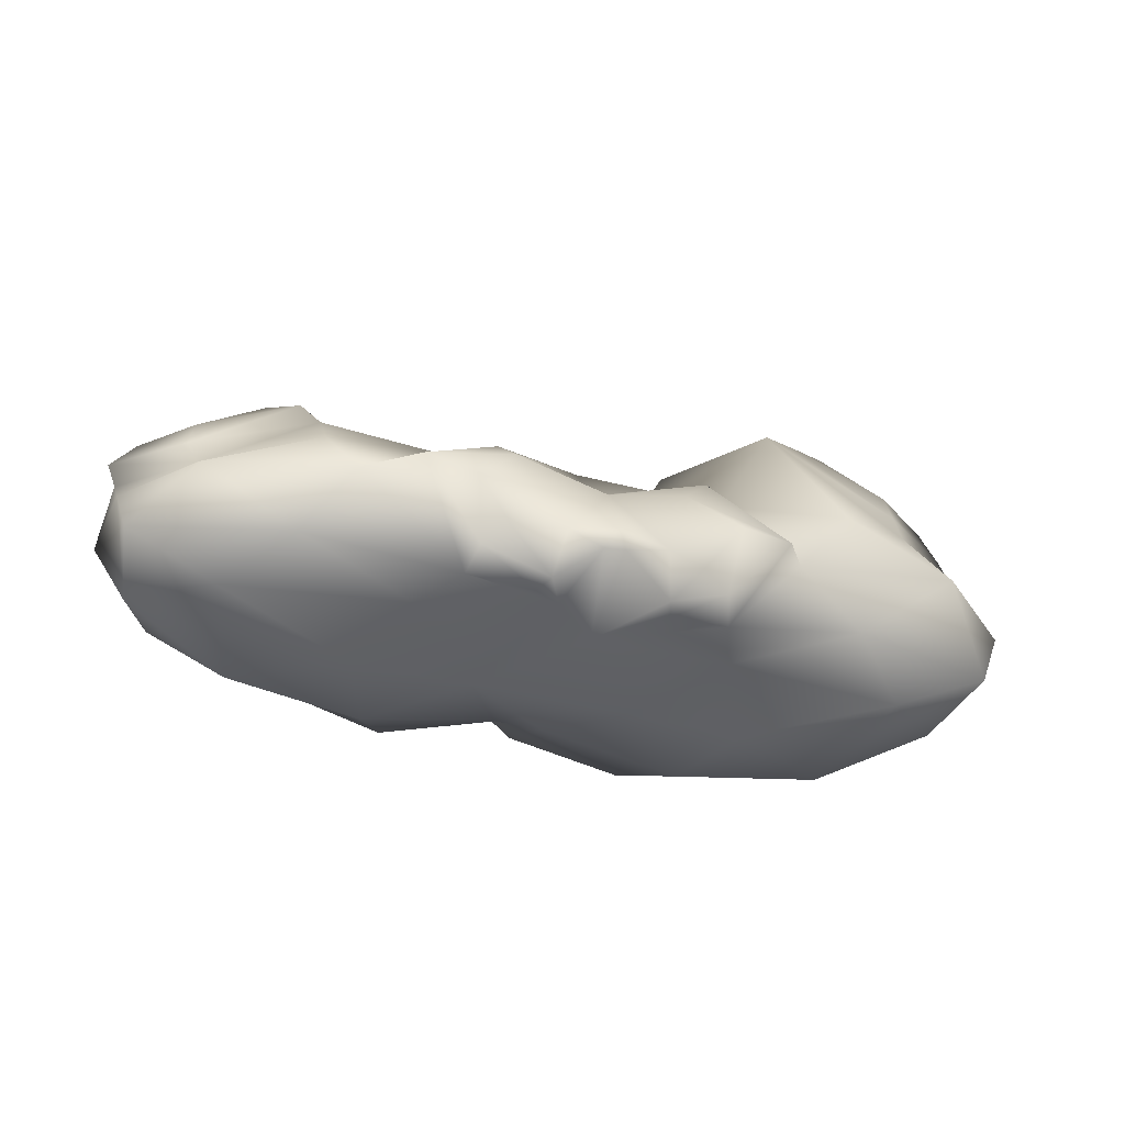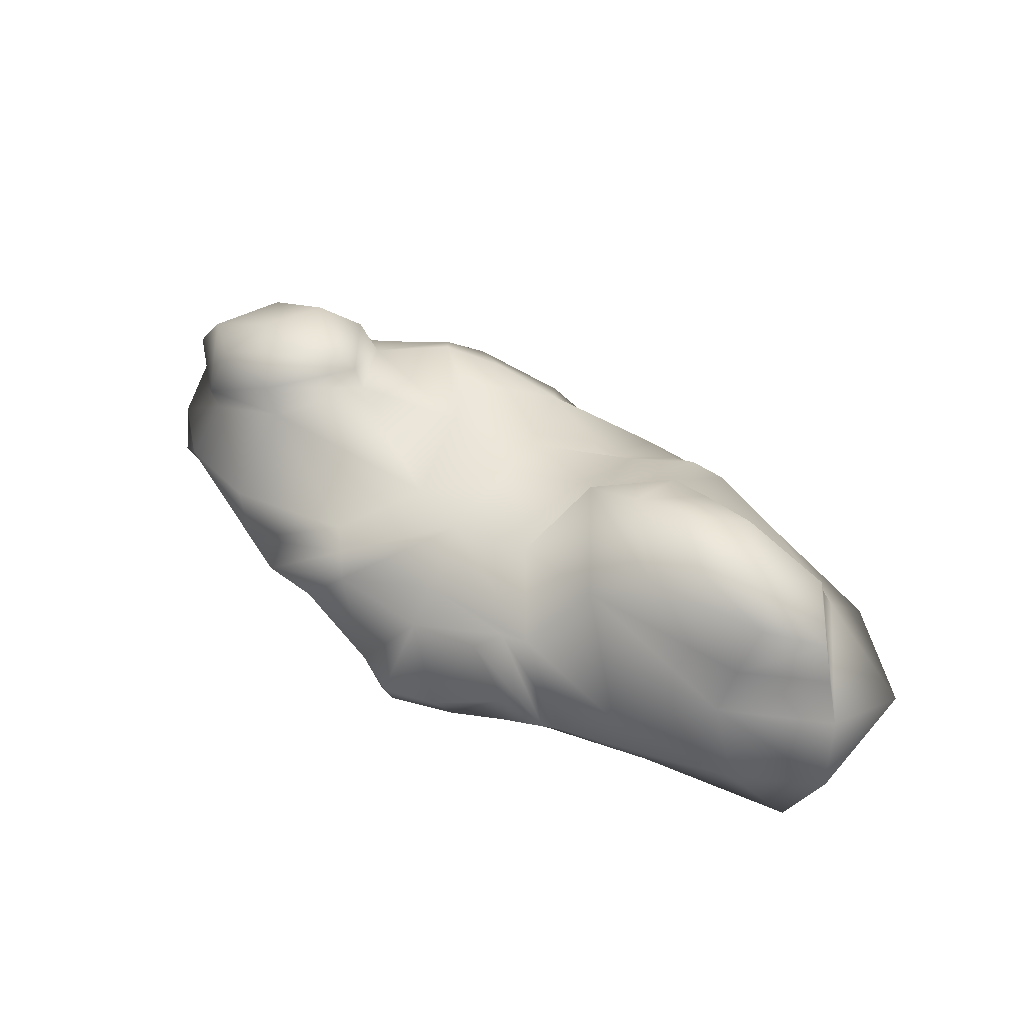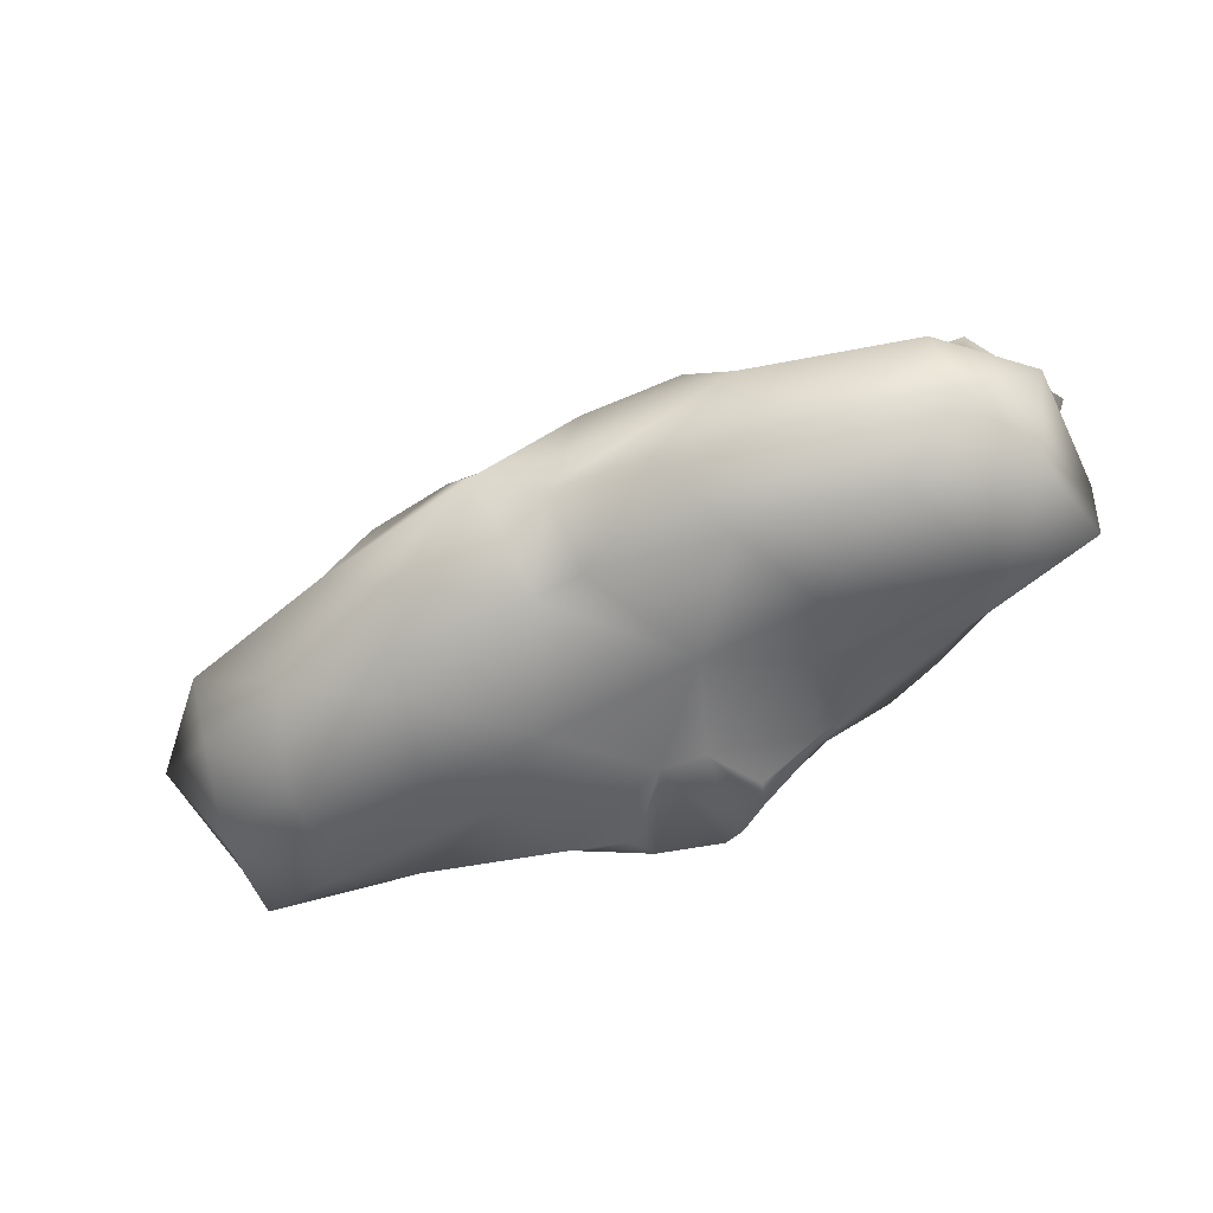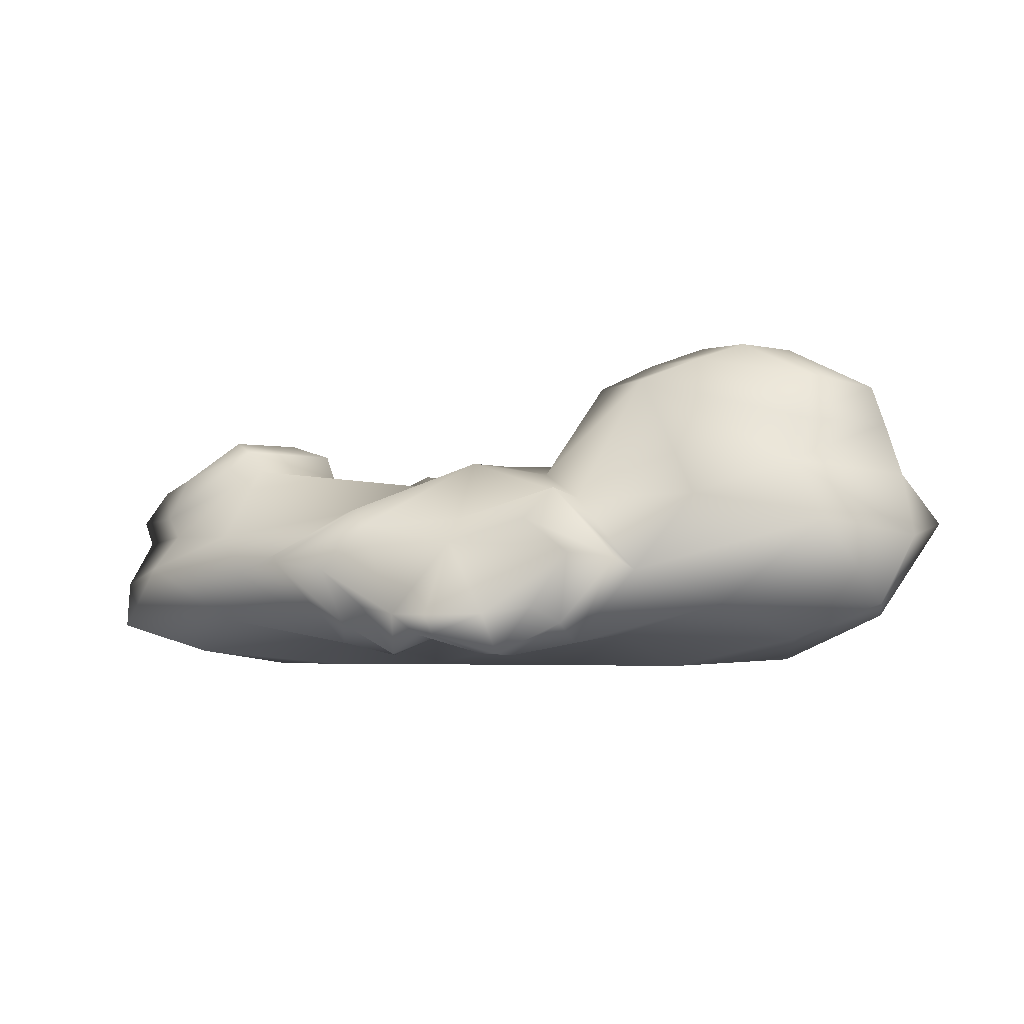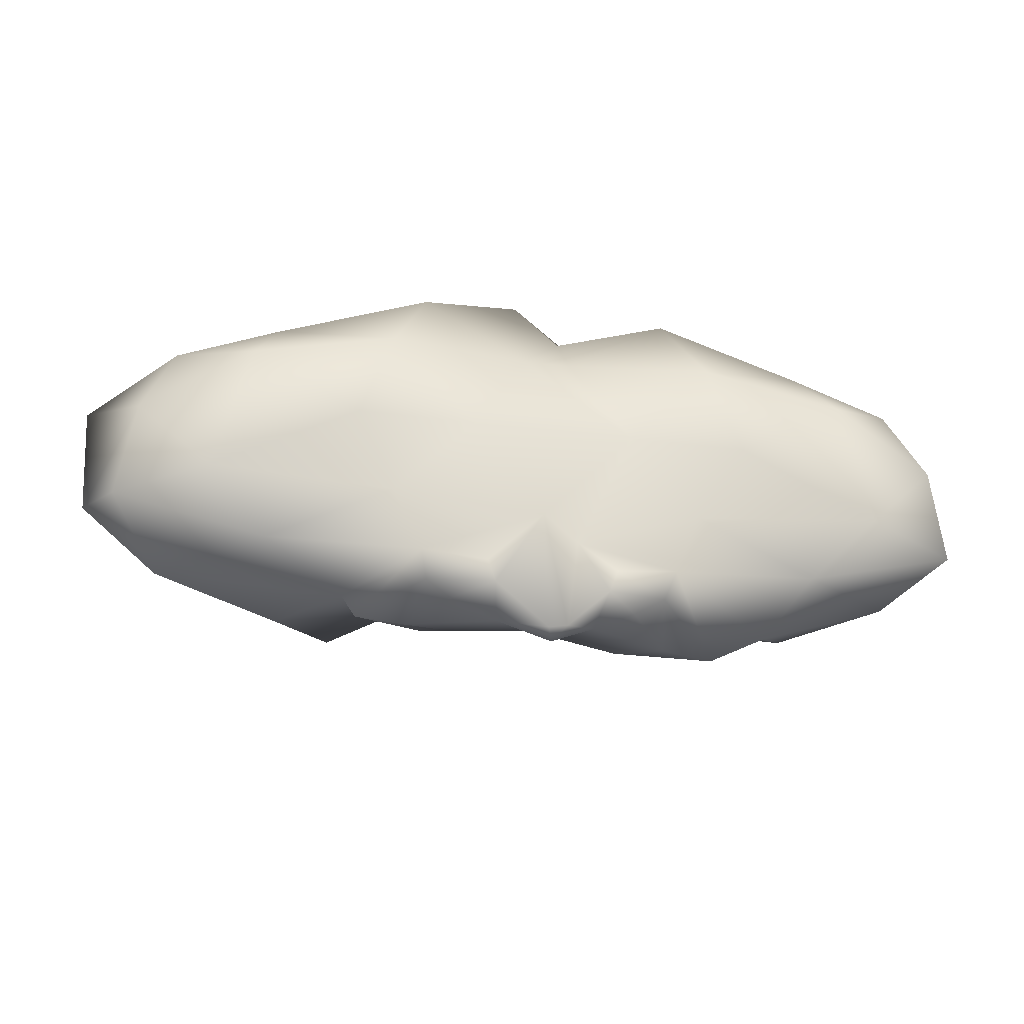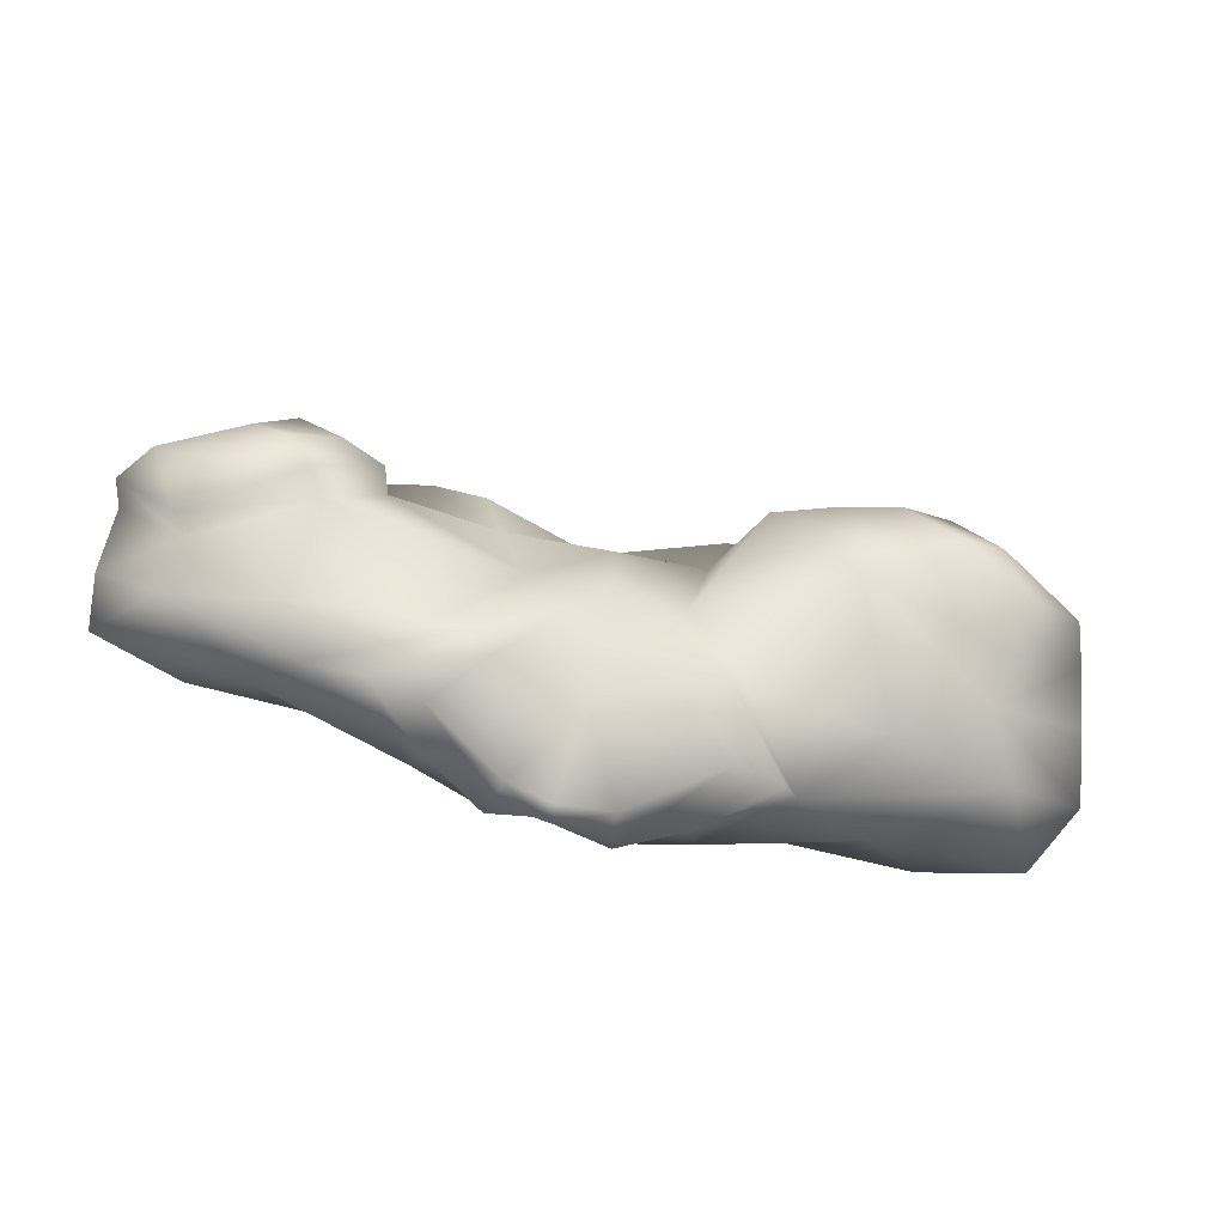
<metadata>
{"format":"obj","ext":"obj","renderer":"f3d","projection":"perspective","resolution":1024,"background":"white","views":[{"elev":-37.1,"azim":161.1,"up":"+Y"},{"elev":51.6,"azim":-142.8,"up":"+Y"},{"elev":-59.9,"azim":29.4,"up":"+Y"},{"elev":-3.8,"azim":-160.0,"up":"+Y"},{"elev":-30.3,"azim":-10.7,"up":"+Z"},{"elev":-74.6,"azim":163.4,"up":"+Z"}]}
</metadata>
<code>
g Rubble03._Rubble03
v -0.5848 -0.5312 -0.002734
v -1.164 -0.2722 0.3087
v -0.3665 -0.4031 0.5394
v -0.3665 -0.453 -0.4281
v -1.313 -0.3286 -0.2595
v -0.8059 0.08559 0.4215
v 0.08918 0.08983 0.2259
v 0.04218 0.1473 -0.2569
v -0.7727 0.01201 -0.4845
v -1.361 0.08235 -0.1148
v -0.3366 0.4095 -0.02292
v -0.4805 -0.5282 0.2902
v -0.9208 -0.5095 0.1947
v -0.8395 -0.3386 0.4018
v -1.262 -0.364 0.04078
v -1.028 -0.4395 -0.1915
v -0.2165 -0.5301 -0.002734
v -0.0412 -0.419 0.3298
v -0.4565 -0.4247 -0.2098
v 0.009188 -0.488 -0.287
v -0.839 -0.3259 -0.3644
v -1.438 -0.06157 0.1771
v -1.41 -0.117 -0.2053
v -0.6314 -0.1149 0.5403
v -1.157 -0.08671 0.4279
v -0.03733 -0.2528 0.662
v -0.1675 -0.4927 -0.4676
v -1.167 -0.06727 -0.3912
v -0.5848 -0.224 -0.4941
v -1.125 0.1386 0.2374
v 0.04012 0.1633 0.0402
v -0.3728 0.01142 -0.4121
v -1.048 0.1229 -0.3193
v -0.5046 0.3342 0.2206
v -0.6716 0.4514 0.1415
v -0.2421 0.1594 0.1605
v -0.1854 0.1099 -0.1717
v -0.5745 0.3903 -0.3576
v -0.1179 -0.3604 -0.6061
v -0.2563 -0.3371 -0.5292
v 0.0309 -0.1262 -0.5124
v -0.3822 -0.1685 -0.5475
v -0.2203 -0.05333 -0.4976
v -0.1427 -0.4879 -0.5368
v -0.3417 -0.3897 -0.4973
v 0.034 -0.4246 -0.645
v -0.5371 -0.1857 -0.5429
v -0.3064 0.0441 -0.4572
v 0.04596 -0.04751 -0.4
v -1.085 0.4099 -0.1692
v -1.261 0.3689 -0.07143
v -0.9929 0.5052 -0.06859
v -0.6889 0.5313 -0.0228
v -1.126 0.3933 0.1131
v -0.8583 0.511 0.0959
v -0.8617 0.5181 -0.1684
v -1.063 0.2637 -0.2497
v -0.5097 0.479 -0.02779
v -0.727 0.4635 -0.2541
v -1.306 0.2477 -0.0962
v -1.118 0.2842 0.1639
v -0.1795 -0.05203 0.5947
v -0.1167 0.02677 0.3862
v -0.345 0.09273 0.4735
v -0.4608 0.2001 0.4218
v -0.5439 0.1185 0.4845
v -0.2868 0.2244 0.2863
v -0.4738 0.02415 0.5437
v 0.6561 -0.5313 -0.002734
v 1.228 -0.3474 0.3031
v 0.4378 -0.4031 0.5394
v 0.4378 -0.453 -0.4281
v 1.377 -0.3927 -0.2569
v 0.9135 -0.04497 0.3883
v 0.8744 -0.09397 -0.4623
v 1.41 -0.0921 -0.03701
v 0.7031 0.1389 0.0402
v 0.5518 -0.5282 0.2902
v 0.9921 -0.5301 0.1947
v 0.9107 -0.3738 0.4018
v 1.328 -0.4294 0.0402
v 1.099 -0.483 -0.1915
v 0.2878 -0.5301 -0.002734
v 0.1125 -0.419 0.3298
v 0.5278 -0.4255 -0.2098
v 0.1293 -0.4281 -0.3438
v 0.9107 -0.3738 -0.3643
v 1.427 -0.1867 0.1604
v 1.407 -0.2443 -0.1915
v 0.7031 -0.1396 0.5402
v 1.204 -0.1953 0.4018
v 0.1086 -0.2528 0.5273
v 0.2388 -0.4927 -0.4676
v 1.204 -0.1953 -0.3643
v 0.7835 -0.2253 -0.5202
v 1.247 -0.06571 0.2559
v 0.4484 -0.02046 -0.4072
v 1.2 -0.07611 -0.2098
v 0.8074 0.0906 0.2473
v 0.8696 0.2002 0.2342
v 0.3671 0.09912 0.1518
v 0.2676 0.08168 -0.1681
v 0.8544 0.1462 -0.2441
v 0.1892 -0.3604 -0.6061
v 0.3276 -0.3371 -0.5292
v 0.4483 -0.2152 -0.5874
v 0.3241 -0.07328 -0.5409
v 0.05345 -0.3626 -0.662
v 0.214 -0.4879 -0.5368
v 0.4129 -0.3897 -0.4973
v 0.09355 -0.4246 -0.6339
v 0.6133 -0.1871 -0.5964
v 0.3671 -0.01016 -0.4869
v 1.211 0.1346 -0.1222
v 1.363 0.0973 -0.01278
v 1.116 0.2348 0.00407
v 0.8644 0.2602 0.04165
v 1.248 0.1159 0.1938
v 1.006 0.2513 0.1745
v 1.008 0.2617 -0.1214
v 1.233 -0.01086 -0.2101
v 0.7317 0.2164 0.04216
v 0.9148 0.2203 -0.2152
v 1.438 -0.0146 -0.03505
v 1.275 0.01179 0.2579
v 0.2508 -0.05203 0.5947
v 0.188 0.02677 0.5031
v 0.417 0.07727 0.4697
v 0.5976 0.1184 0.3969
v 0.6502 0.05108 0.4669
v 0.4292 0.1562 0.2691
v 0.5458 0.004124 0.5422
f 1 12 13
f 2 15 13
f 1 17 12
f 1 19 17
f 1 16 19
f 2 22 15
f 3 24 14
f 4 27 20
f 5 28 21
f 2 25 22
f 3 26 24
f 46 44 39
f 5 23 28
f 6 34 30
f 34 6 66 65
f 8 37 31
f 9 38 32
f 59 57 50 56
f 61 35 55 54
f 35 58 53 55
f 33 38 9
f 38 11 37
f 38 37 32
f 32 37 8
f 37 11 36
f 37 36 31
f 31 36 7
f 36 11 34
f 36 34 65 67
f 7 36 67 63
f 57 60 51 50
f 58 59 56 53
f 60 61 54 51
f 23 10 33
f 23 33 28
f 28 33 9
f 29 9 32
f 47 48 43 42
f 45 47 42 40
f 6 24 68 66
f 24 26 62 68
f 25 6 30
f 25 30 22
f 22 30 10
f 28 9 29
f 28 29 21
f 21 29 4
f 44 45 40 39
f 18 26 3
f 24 6 25
f 24 25 14
f 14 25 2
f 22 10 23
f 22 23 15
f 15 23 5
f 16 5 21
f 16 21 19
f 19 21 4
f 19 4 20
f 19 20 17
f 17 18 12
f 12 18 3
f 15 5 16
f 15 16 13
f 13 16 1
f 12 3 14
f 12 14 13
f 13 14 2
f 40 42 39
f 42 43 39
f 39 43 41
f 26 127 62
f 31 102 8
f 111 20 46
f 48 49 41 43
f 32 8 49 48
f 49 107 41
f 39 41 108
f 27 4 45 44
f 4 29 47 45
f 29 32 48 47
f 20 27 44 46
f 51 52 50
f 52 53 56
f 52 56 50
f 55 53 52
f 55 52 54
f 54 52 51
f 10 30 61 60
f 11 38 59 58
f 33 10 60 57
f 34 11 58 35
f 30 34 35 61
f 38 33 57 59
f 63 67 64
f 67 65 64
f 64 65 66
f 62 63 64
f 62 64 68
f 68 64 66
f 69 79 78
f 70 79 81
f 69 78 83
f 69 83 85
f 69 85 82
f 70 81 88
f 71 80 90
f 72 86 93
f 73 87 94
f 70 88 91
f 71 90 92
f 111 46 108
f 111 108 104
f 73 94 89
f 74 96 99
f 99 129 130 74
f 86 20 111
f 75 97 103
f 123 120 114 121
f 125 118 119 100
f 100 119 117 122
f 98 75 103
f 103 102 77
f 103 97 102
f 20 83 17
f 102 101 77
f 84 18 83
f 18 92 26
f 101 99 77
f 101 131 129 99
f 8 107 49
f 121 114 115 124
f 122 117 120 123
f 124 115 118 125
f 89 98 76
f 89 94 98
f 94 75 98
f 95 97 75
f 112 106 107 113
f 110 105 106 112
f 62 127 63
f 127 7 63
f 7 101 31
f 74 130 132 90
f 7 131 101
f 90 132 126 92
f 91 96 74
f 91 88 96
f 88 76 96
f 94 95 75
f 94 87 95
f 87 72 95
f 109 104 105
f 127 131 7
f 126 127 26
f 26 92 126
f 18 84 92
f 84 71 92
f 90 91 74
f 90 80 91
f 80 70 91
f 88 89 76
f 88 81 89
f 81 73 89
f 82 87 73
f 82 85 87
f 85 72 87
f 85 86 72
f 85 83 86
f 108 46 39
f 20 86 83
f 83 78 84
f 78 71 84
f 81 82 73
f 81 79 82
f 79 69 82
f 78 80 71
f 78 79 80
f 79 70 80
f 105 104 106
f 106 104 107
f 83 18 17
f 108 41 104
f 41 107 104
f 113 107 8
f 8 97 113
f 102 97 8
f 31 101 102
f 93 109 110 72
f 72 110 112 95
f 95 112 113 97
f 86 111 109 93
f 115 114 116
f 116 120 117
f 116 114 120
f 119 116 117
f 119 118 116
f 118 115 116
f 76 124 125 96
f 77 122 123 103
f 98 121 124 76
f 99 100 122 77
f 96 125 100 99
f 103 123 121 98
f 127 128 131
f 131 128 129
f 128 130 129
f 126 128 127
f 126 132 128
f 132 130 128
f 109 111 104
f 110 109 105

</code>
